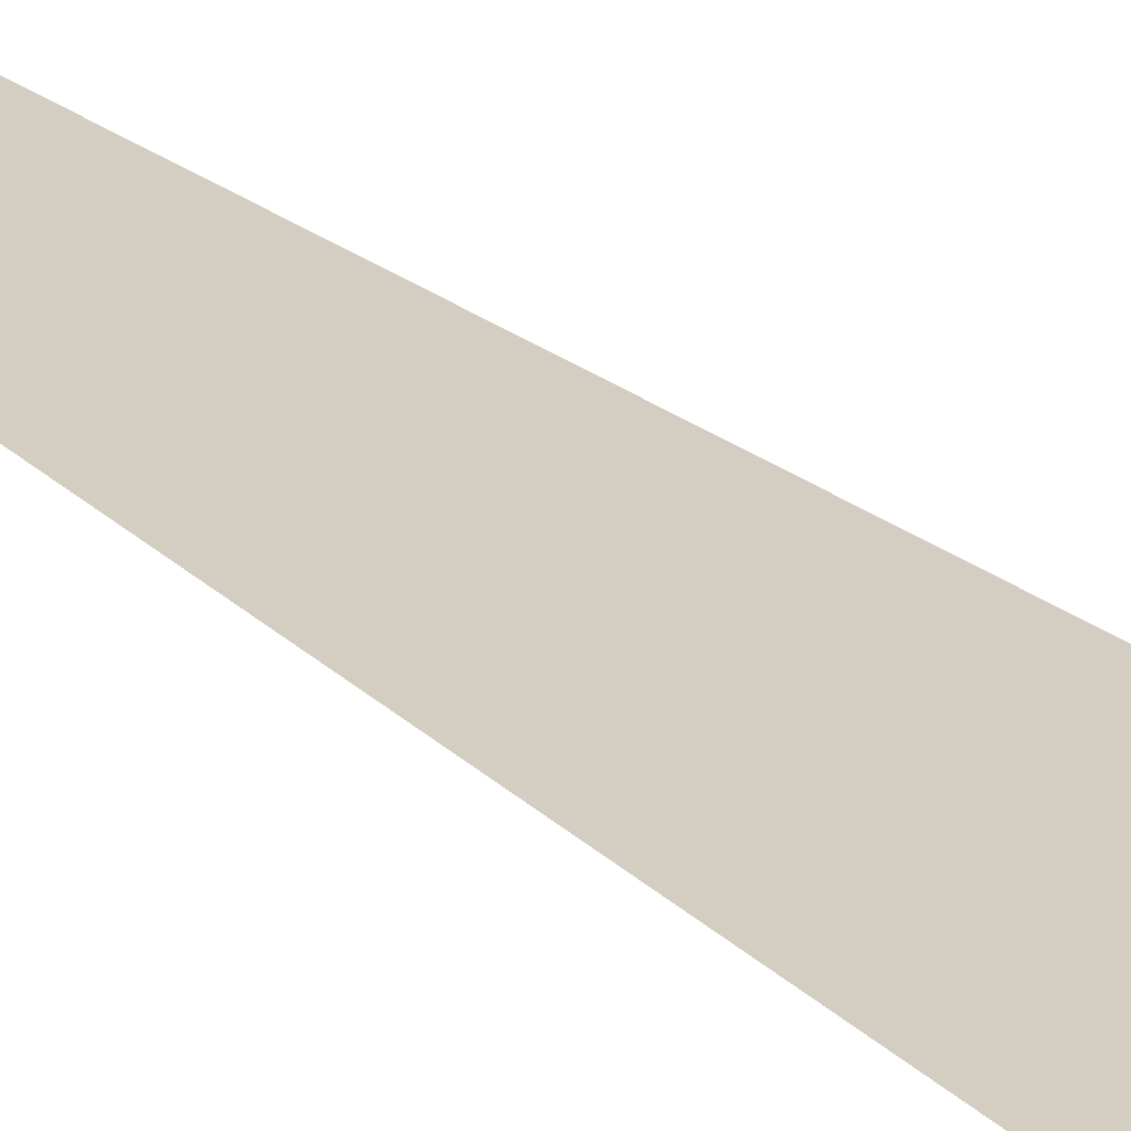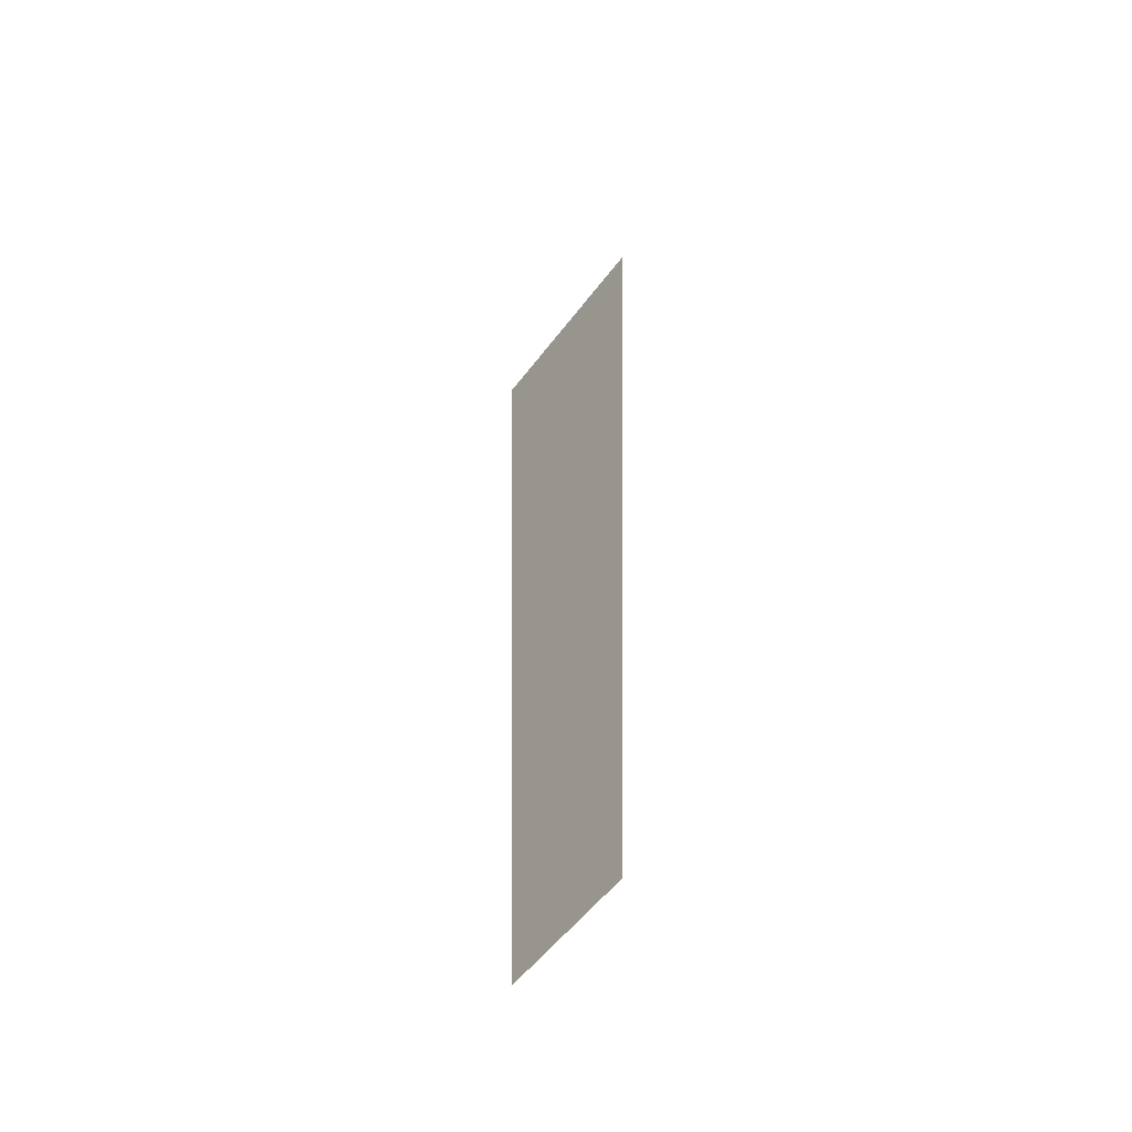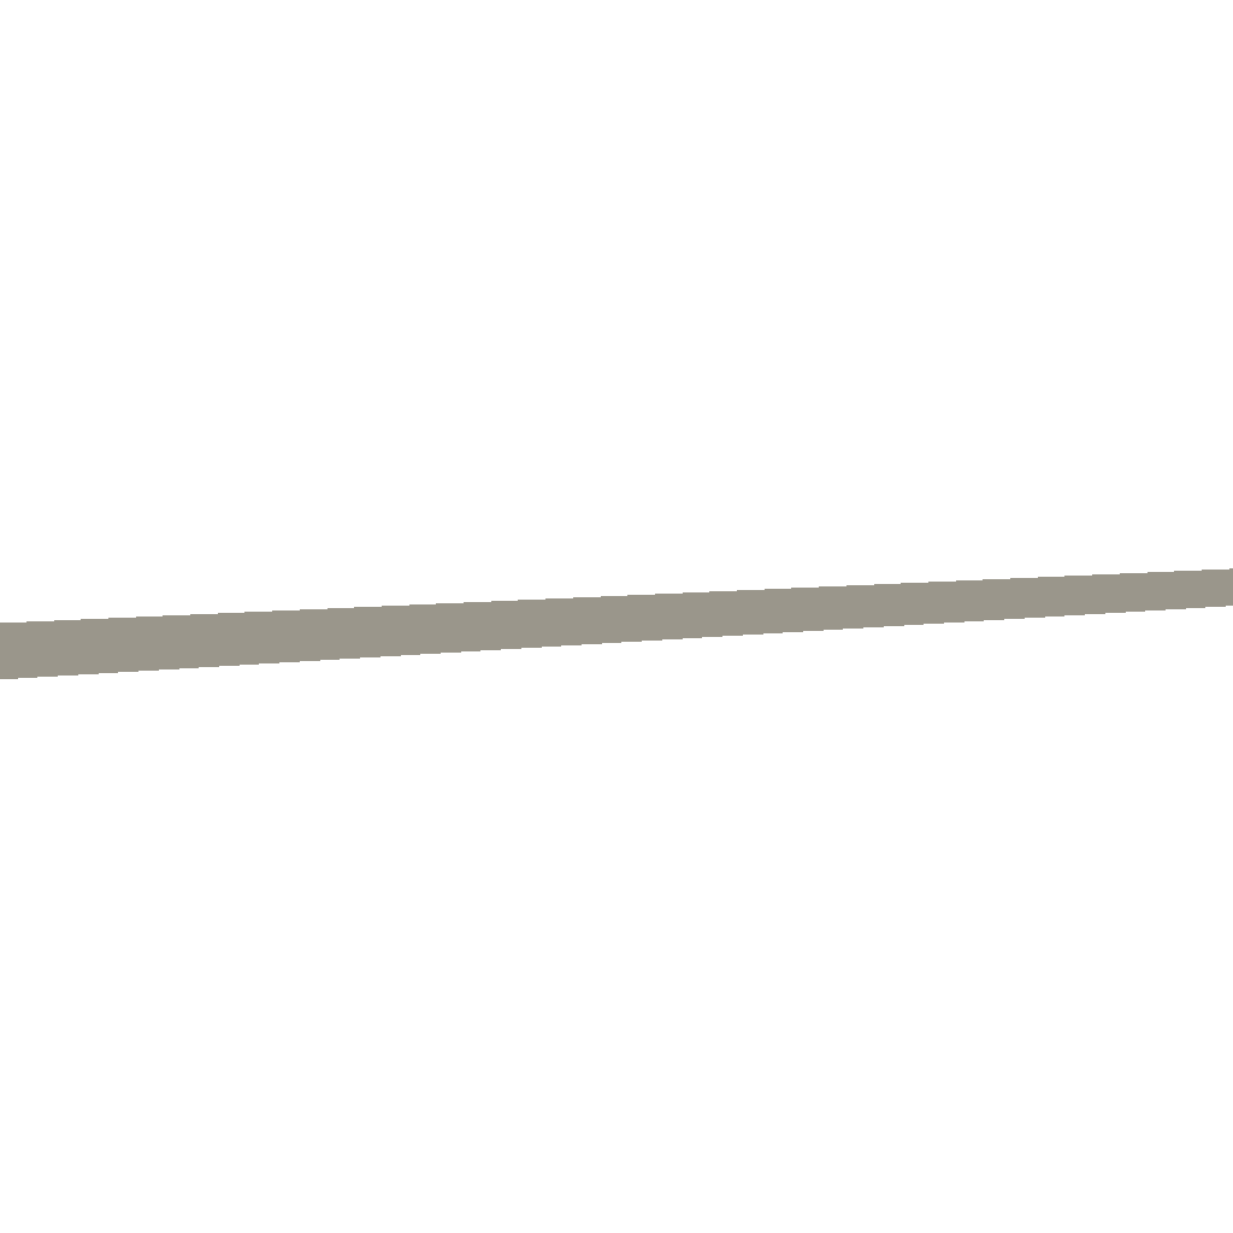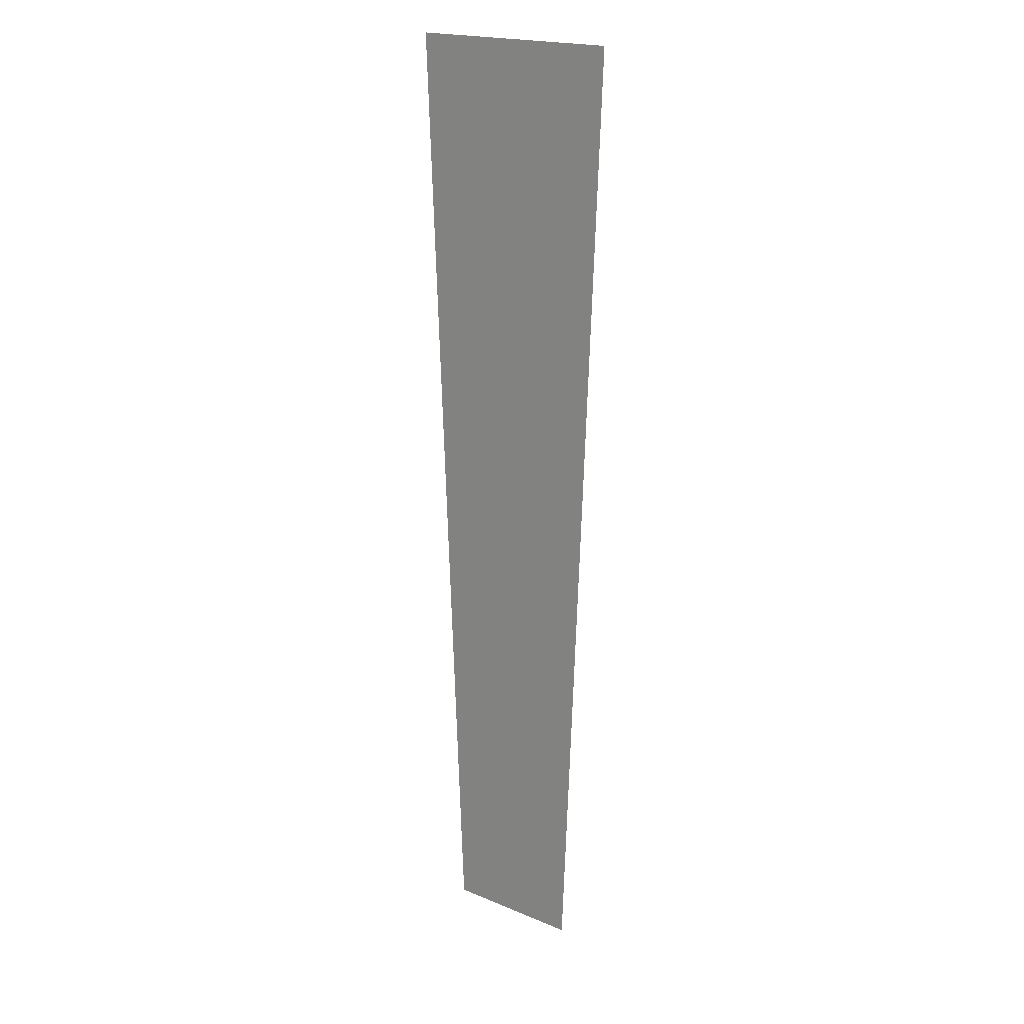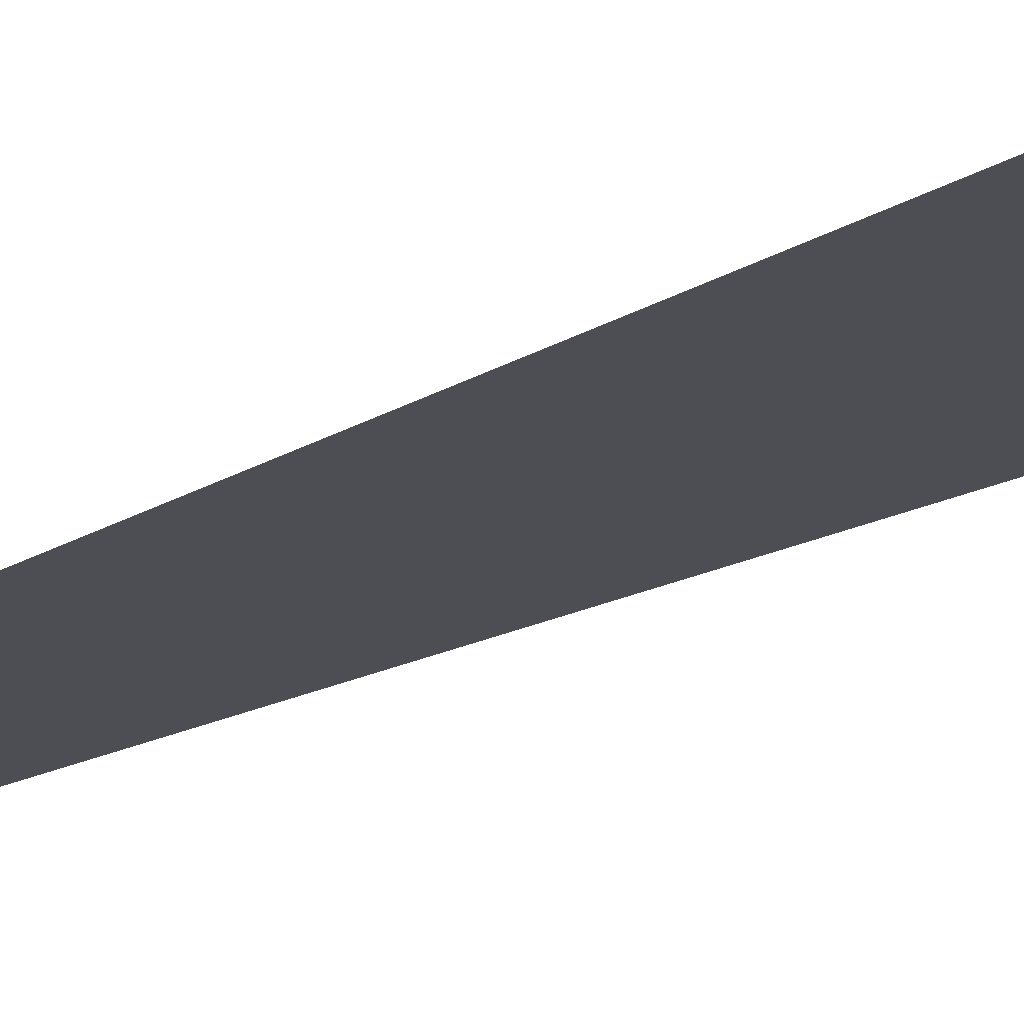
<metadata>
{"format":"obj","ext":"obj","renderer":"f3d","projection":"perspective","resolution":1024,"background":"white","views":[{"elev":25.3,"azim":143.7,"up":"+Z"},{"elev":-55.1,"azim":-126.4,"up":"+Y"},{"elev":2.4,"azim":-140.6,"up":"+Z"},{"elev":20.1,"azim":37.1,"up":"+Y"},{"elev":-17.3,"azim":139.6,"up":"+Z"}]}
</metadata>
<code>
g SiameseArm_mesh
v 0.1 0 0
v -0.1 0 0
v 0.095 -0.1286 0
v -0.095 -0.1286 0
v 0.09083 -0.2357 0
v -0.09083 -0.2357 0
v 0.0875 -0.3214 0
v -0.0875 -0.3214 0
v 0.085 -0.3857 0
v -0.085 -0.3857 0
v 0.08333 -0.4286 0
v -0.08333 -0.4286 0
v 0.0825 -0.45 0
v -0.0825 -0.45 0
v 0.0825 -0.45 0
v -0.0825 -0.45 0
v 0.08167 -0.4714 0
v -0.08167 -0.4714 0
v 0.08 -0.5143 0
v -0.08 -0.5143 0
v 0.0775 -0.5786 0
v -0.0775 -0.5786 0
v 0.07417 -0.6643 0
v -0.07417 -0.6643 0
v 0.07 -0.7714 0
v -0.07 -0.7714 0
v 0.065 -0.9 0
v -0.065 -0.9 0
g SiameseArm_mesh_0
f 3 2 1
f 4 2 3
f 5 4 3
f 6 4 5
f 7 6 5
f 8 6 7
f 9 8 7
f 10 8 9
f 11 10 9
f 12 10 11
f 13 12 11
f 14 12 13
f 15 14 13
f 16 14 15
f 17 16 15
f 18 16 17
f 19 18 17
f 20 18 19
f 21 20 19
f 22 20 21
f 23 22 21
f 24 22 23
f 25 24 23
f 26 24 25
f 27 26 25
f 28 26 27

</code>
